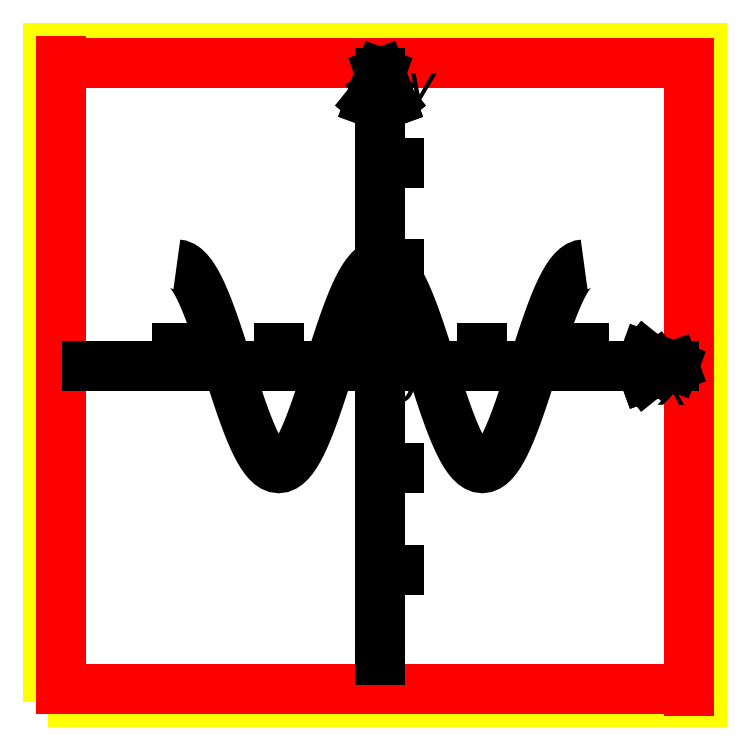
<metadata>
{"format":"dxf","ext":"dxf","renderer":"ezdxf+matplotlib","layout":"modelspace","background":"white","min_lineweight":24,"dpi":150}
</metadata>
<code>
0
SECTION
2
ENTITIES
0
LWPOLYLINE
8
0
90
        4
70
     1
43
0
10
0
20
0
10
1000
20
0
10
1000
20
1000
10
0
20
1000
0
LINE
8
1
10
20
20
20
30
0
11
980
21
20
31
0
0
LINE
8
1
10
980
20
16.73
30
0
11
980
21
976.7
31
0
0
LINE
8
1
10
980
20
976.7
30
0
11
20
21
976.7
31
0
0
LINE
8
1
10
20
20
980
30
0
11
20
21
20
31
0
0
LWPOLYLINE
8
2
90
       73
70
     0
43
0
10
430.6
20
513.3
10
434.9
20
526.9
10
439.2
20
540.3
10
443.6
20
553.6
10
447.9
20
566.5
10
452.2
20
579.1
10
456.5
20
591.1
10
460.9
20
602.6
10
465.2
20
613.3
10
469.5
20
623.3
10
473.8
20
632.5
10
478.1
20
640.8
10
482.5
20
648.1
10
486.8
20
654.3
10
491.1
20
659.5
10
495.4
20
663.6
10
499.7
20
666.5
10
504.1
20
668.3
10
508.4
20
668.9
10
512.7
20
668.3
10
517
20
666.5
10
521.4
20
663.6
10
525.7
20
659.5
10
530
20
654.3
10
534.3
20
648.1
10
538.6
20
640.8
10
543
20
632.5
10
547.3
20
623.3
10
551.6
20
613.3
10
555.9
20
602.6
10
560.2
20
591.1
10
564.6
20
579.1
10
568.9
20
566.5
10
573.2
20
553.6
10
577.5
20
540.3
10
581.9
20
526.9
10
586.2
20
513.3
10
590.5
20
499.8
10
594.8
20
486.3
10
599.1
20
473.1
10
603.5
20
460.1
10
607.8
20
447.6
10
612.1
20
435.5
10
616.4
20
424.1
10
620.7
20
413.3
10
625.1
20
403.3
10
629.4
20
394.2
10
633.7
20
385.9
10
638
20
378.6
10
642.4
20
372.3
10
646.7
20
367.1
10
651
20
363.1
10
655.3
20
360.1
10
659.6
20
358.4
10
664
20
357.8
10
668.3
20
358.4
10
672.6
20
360.1
10
676.9
20
363.1
10
681.2
20
367.1
10
685.6
20
372.3
10
689.9
20
378.6
10
694.2
20
385.9
10
698.5
20
394.2
10
702.9
20
403.3
10
707.2
20
413.3
10
711.5
20
424.1
10
715.8
20
435.5
10
720.1
20
447.6
10
724.5
20
460.1
10
728.8
20
473.1
10
733.1
20
486.3
10
737.4
20
499.8
10
741.7
20
513.3
0
LINE
8
3
10
60.35
20
513.3
30
0
11
956.4
21
513.3
31
0
0
LINE
8
3
10
508.4
20
961.4
30
0
11
508.4
21
65.29
31
0
0
LINE
8
3
10
524.5
20
917.3
30
0
11
508.4
21
937.2
31
0
0
LINE
8
3
10
524.5
20
917.3
30
0
11
508.4
21
961.4
31
0
0
LINE
8
3
10
508.4
20
961.4
30
0
11
524.5
21
917.3
31
0
0
LINE
8
3
10
492.3
20
917.3
30
0
11
508.4
21
937.2
31
0
0
LINE
8
3
10
508.4
20
961.4
30
0
11
492.3
21
917.3
31
0
0
HATCH
8
3
10
0
20
0
30
0
210
0
220
0
230
1
2
SOLID
70
     1
71
     0
91
        2
92
        7
72
     0
73
     1
93
        3
10
508.4
20
961.4
10
508.4
20
937.2
10
524.5
20
917.3
97
        0
92
        7
72
     0
73
     1
93
        3
10
508.4
20
961.4
10
492.3
20
917.3
10
508.4
20
937.2
97
        0
75
     0
76
     1
47
0.07585
98
        2
10
513.2
20
940.7
10
506.2
20
940.2
0
LINE
8
3
10
508.4
20
668.9
30
0
11
536.5
21
668.9
31
0
0
LINE
8
3
10
508.4
20
824.5
30
0
11
536.5
21
824.5
31
0
0
LINE
8
3
10
508.4
20
357.8
30
0
11
536.5
21
357.8
31
0
0
LINE
8
3
10
352.8
20
513.3
30
0
11
352.8
21
541.5
31
0
0
LINE
8
3
10
197.2
20
513.3
30
0
11
197.2
21
541.5
31
0
0
LINE
8
3
10
664
20
513.3
30
0
11
664
21
541.5
31
0
0
MTEXT
8
3
10
548.5
20
975.2
30
0
40
56.04
41
253.6
71
     1
72
     5
1
{\fRomantic|b0|i0|c2|p2;y}
11
0.9999
21
-0.01075
31
0
73
     1
44
1
0
LINE
8
3
10
508.4
20
202.2
30
0
11
536.5
21
202.2
31
0
0
HATCH
8
3
10
0
20
0
30
0
210
0
220
0
230
1
2
SOLID
70
     1
71
     0
91
        2
92
        7
72
     0
73
     1
93
        3
10
956.4
20
513.3
10
932.3
20
513.3
10
912.3
20
497.3
97
        0
92
        7
72
     0
73
     1
93
        3
10
956.4
20
513.3
10
912.3
20
529.4
10
932.3
20
513.3
97
        0
75
     0
76
     1
47
0.07585
98
        2
10
935.8
20
508.5
10
935.2
20
515.5
0
LINE
8
3
10
956.4
20
513.3
30
0
11
912.3
21
529.4
31
0
0
LINE
8
3
10
912.3
20
529.4
30
0
11
932.3
21
513.3
31
0
0
LINE
8
3
10
956.4
20
513.3
30
0
11
912.3
21
497.3
31
0
0
LINE
8
3
10
912.3
20
497.3
30
0
11
956.4
21
513.3
31
0
0
LINE
8
3
10
912.3
20
497.3
30
0
11
932.3
21
513.3
31
0
0
LINE
8
3
10
819.5
20
513.3
30
0
11
819.5
21
541.5
31
0
0
MTEXT
8
3
10
934.8
20
510.5
30
0
40
56.04
41
253.6
71
     1
72
     5
1
{\fRomantic|b0|i0|c2|p2;x}
11
0.9999
21
-0.01075
31
0
73
     1
44
1
0
LWPOLYLINE
8
2
90
       55
70
     0
43
0
10
430.6
20
513.3
10
426.3
20
499.8
10
422
20
486.3
10
417.6
20
473.1
10
413.3
20
460.1
10
409
20
447.6
10
404.7
20
435.5
10
400.4
20
424.1
10
396
20
413.3
10
391.7
20
403.3
10
387.4
20
394.2
10
383.1
20
385.9
10
378.7
20
378.6
10
374.4
20
372.3
10
370.1
20
367.1
10
365.8
20
363.1
10
361.5
20
360.1
10
357.1
20
358.4
10
352.8
20
357.8
10
348.5
20
358.4
10
344.2
20
360.1
10
339.9
20
363.1
10
335.5
20
367.1
10
331.2
20
372.3
10
326.9
20
378.6
10
322.6
20
385.9
10
318.2
20
394.2
10
313.9
20
403.3
10
309.6
20
413.3
10
305.3
20
424.1
10
301
20
435.5
10
296.6
20
447.6
10
292.3
20
460.1
10
288
20
473.1
10
283.7
20
486.3
10
279.4
20
499.8
10
275
20
513.3
10
270.7
20
526.9
10
266.4
20
540.3
10
262.1
20
553.6
10
257.7
20
566.5
10
253.4
20
579.1
10
249.1
20
591.1
10
244.8
20
602.6
10
240.5
20
613.3
10
236.1
20
623.3
10
231.8
20
632.5
10
227.5
20
640.8
10
223.2
20
648.1
10
218.9
20
654.3
10
214.5
20
659.5
10
210.2
20
663.6
10
205.9
20
666.5
10
201.6
20
668.3
10
197.2
20
668.9
0
MTEXT
8
3
10
518.8
20
515.4
30
0
40
56.04
41
253.6
71
     1
72
     5
1
{\fSimSun|b0|i0|c134|p2;o}
11
0.9999
21
-0.01075
31
0
73
     1
44
1
0
LWPOLYLINE
8
2
90
       19
70
     0
43
0
10
819.5
20
668.9
10
815.2
20
668.3
10
810.9
20
666.5
10
806.6
20
663.6
10
802.2
20
659.5
10
797.9
20
654.3
10
793.6
20
648.1
10
789.3
20
640.8
10
785
20
632.5
10
780.6
20
623.3
10
776.3
20
613.3
10
772
20
602.6
10
767.7
20
591.1
10
763.4
20
579.1
10
759
20
566.5
10
754.7
20
553.6
10
750.4
20
540.3
10
746.1
20
526.9
10
741.7
20
513.3
0
ENDSEC
0
EOF

</code>
